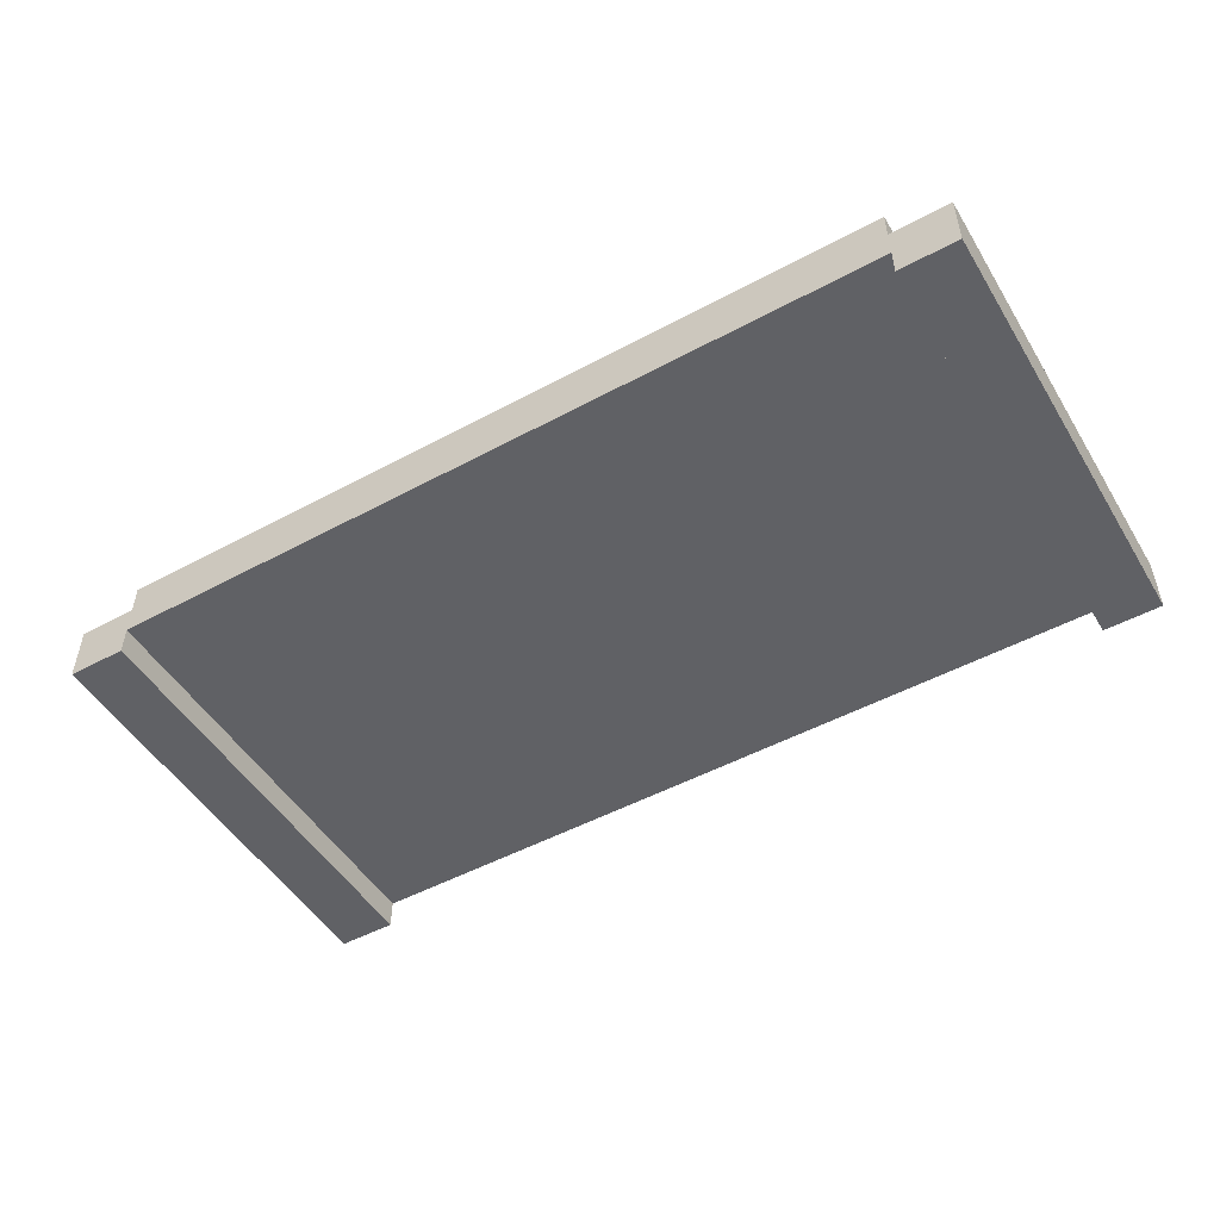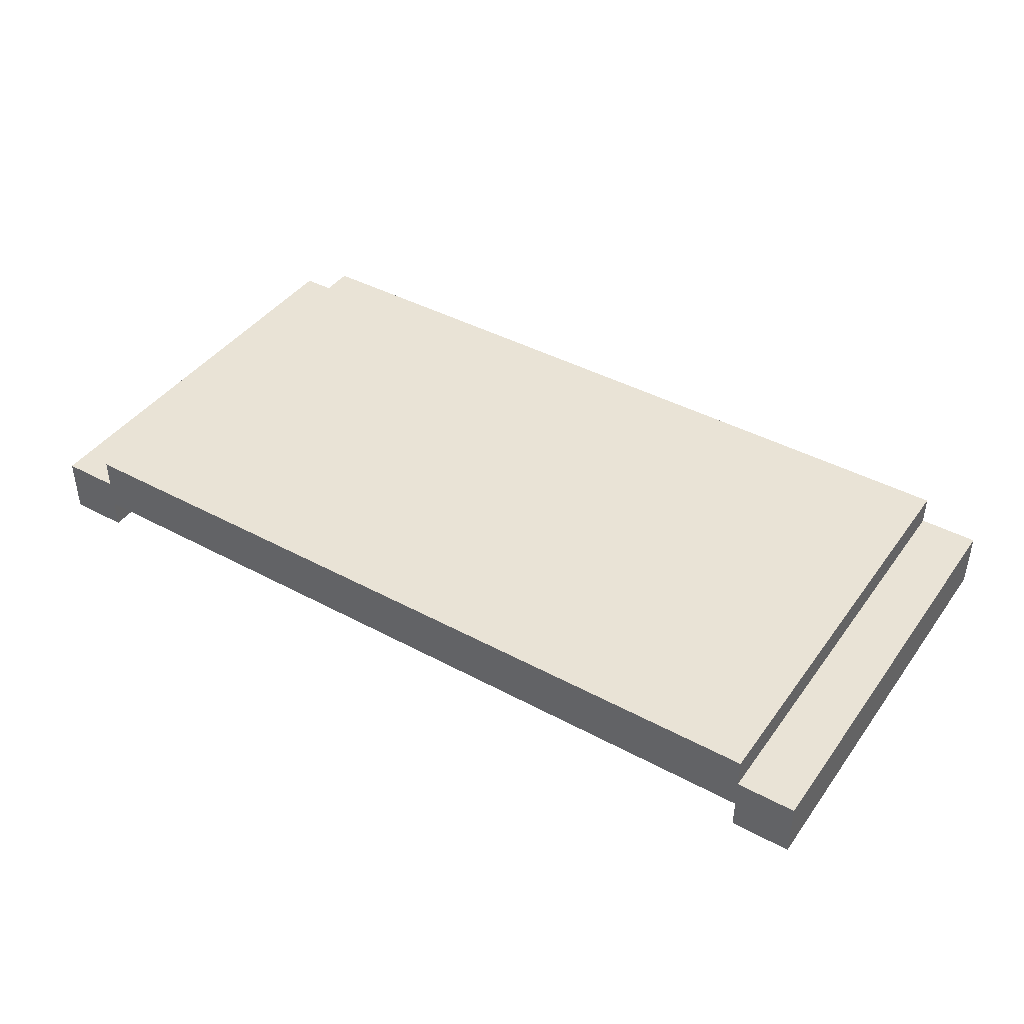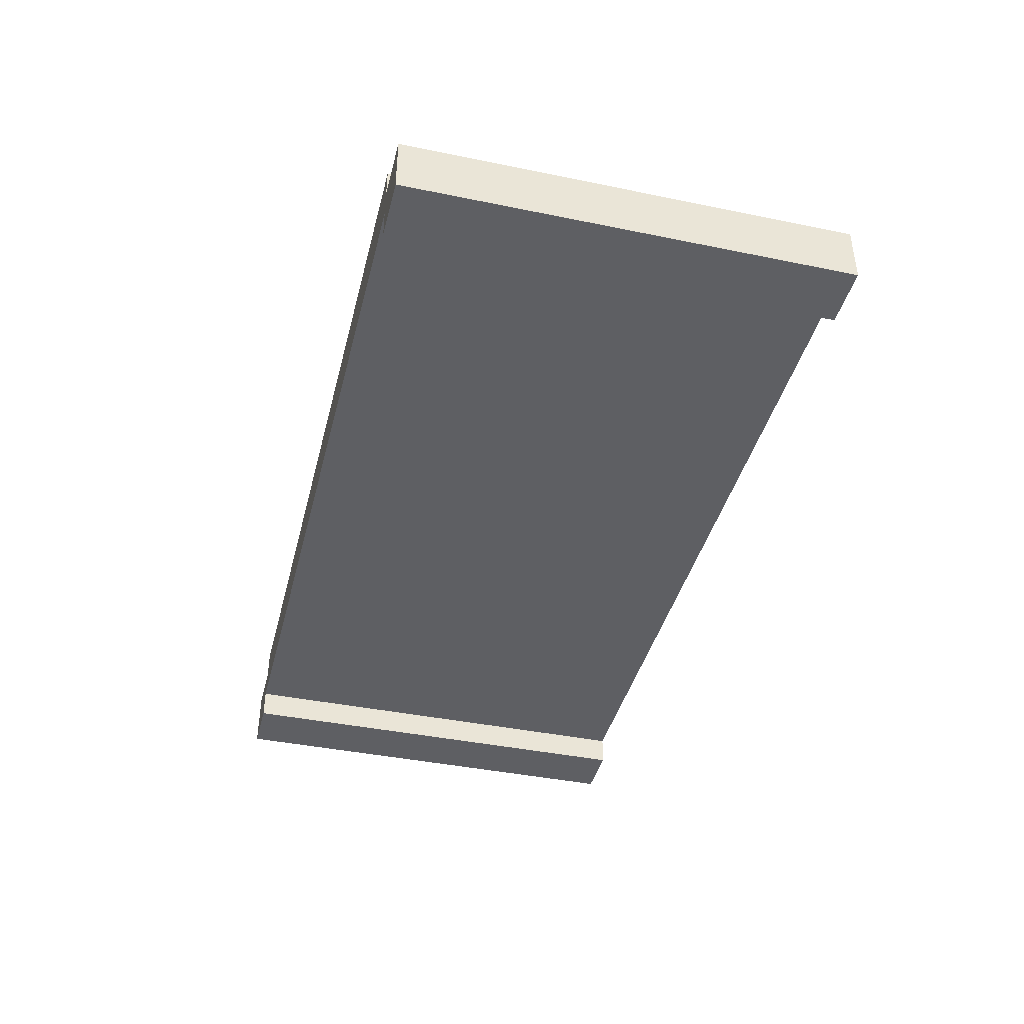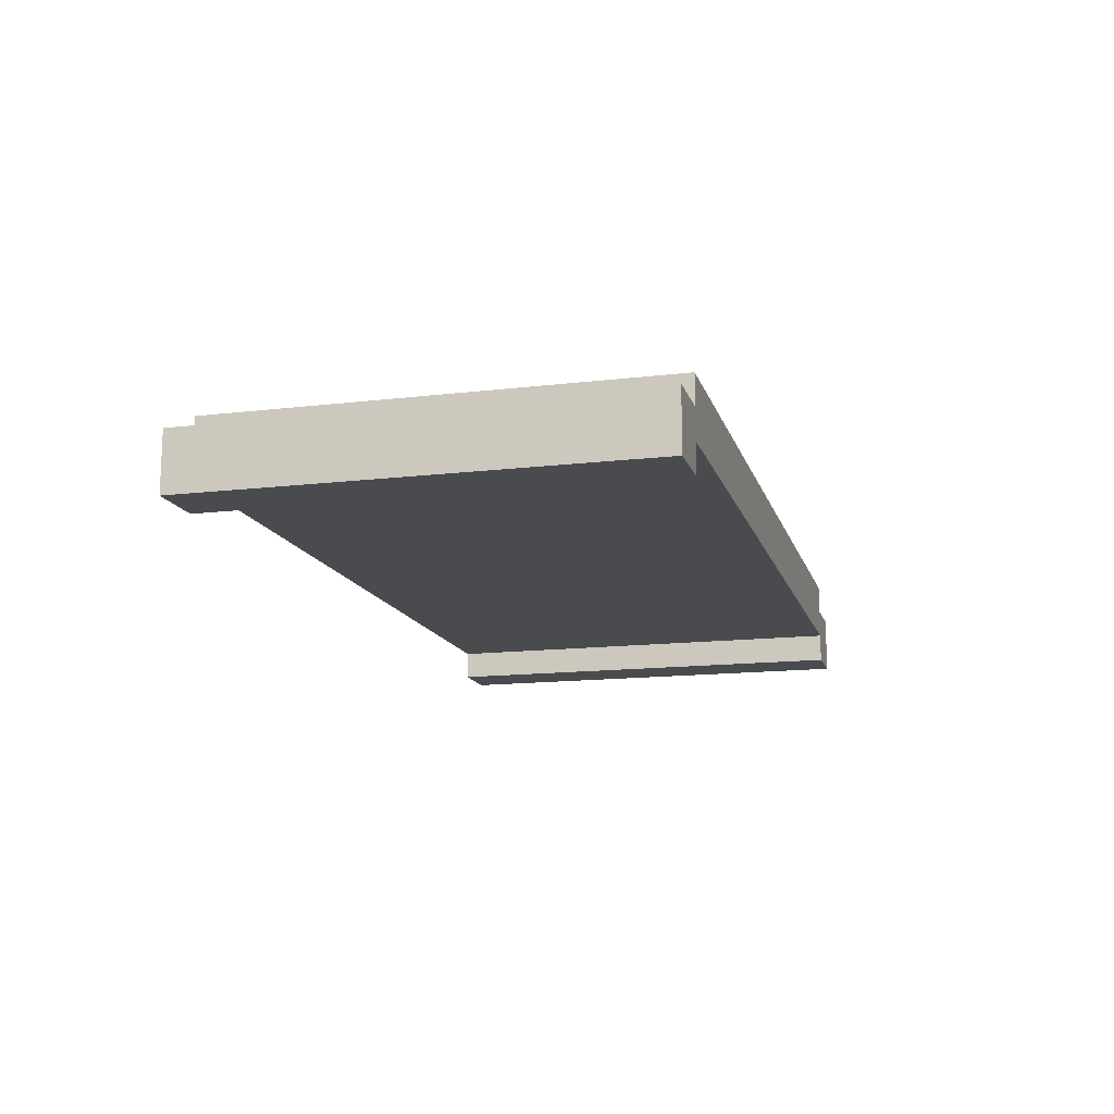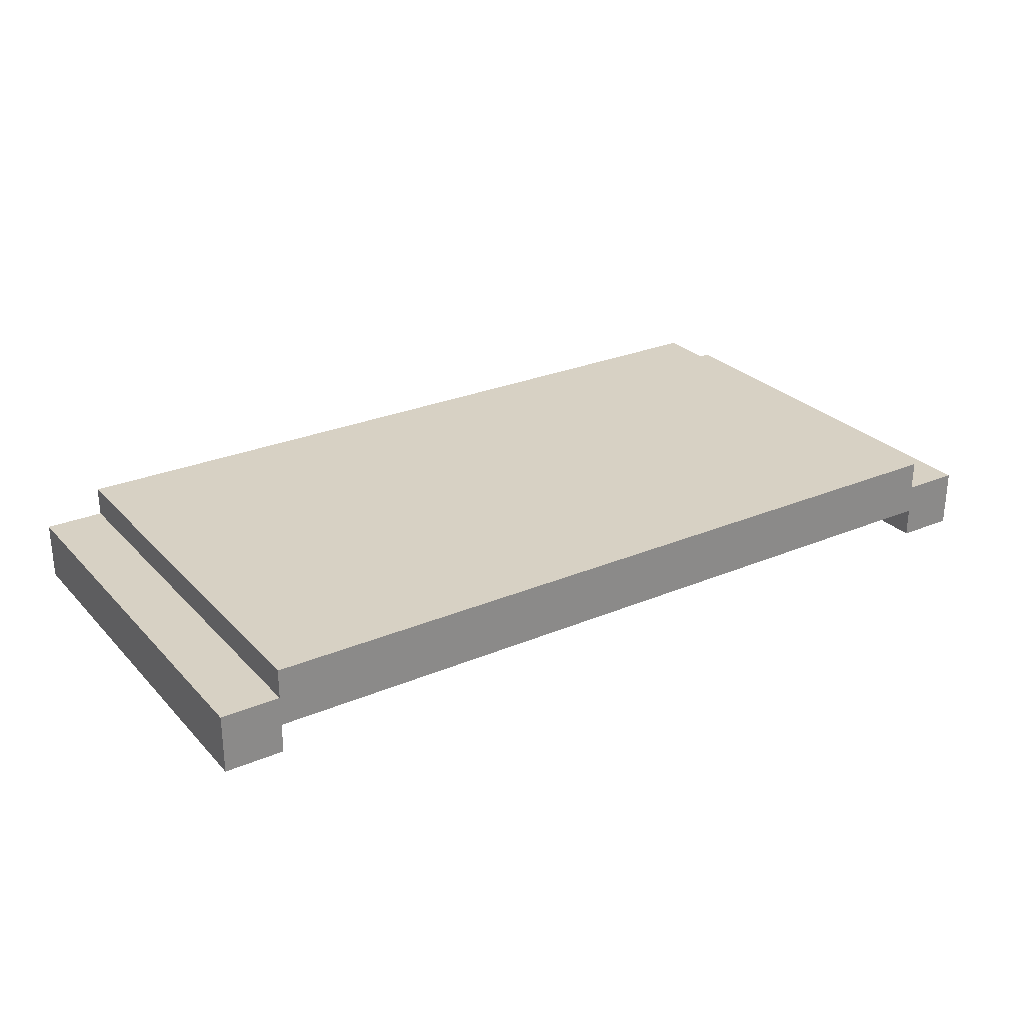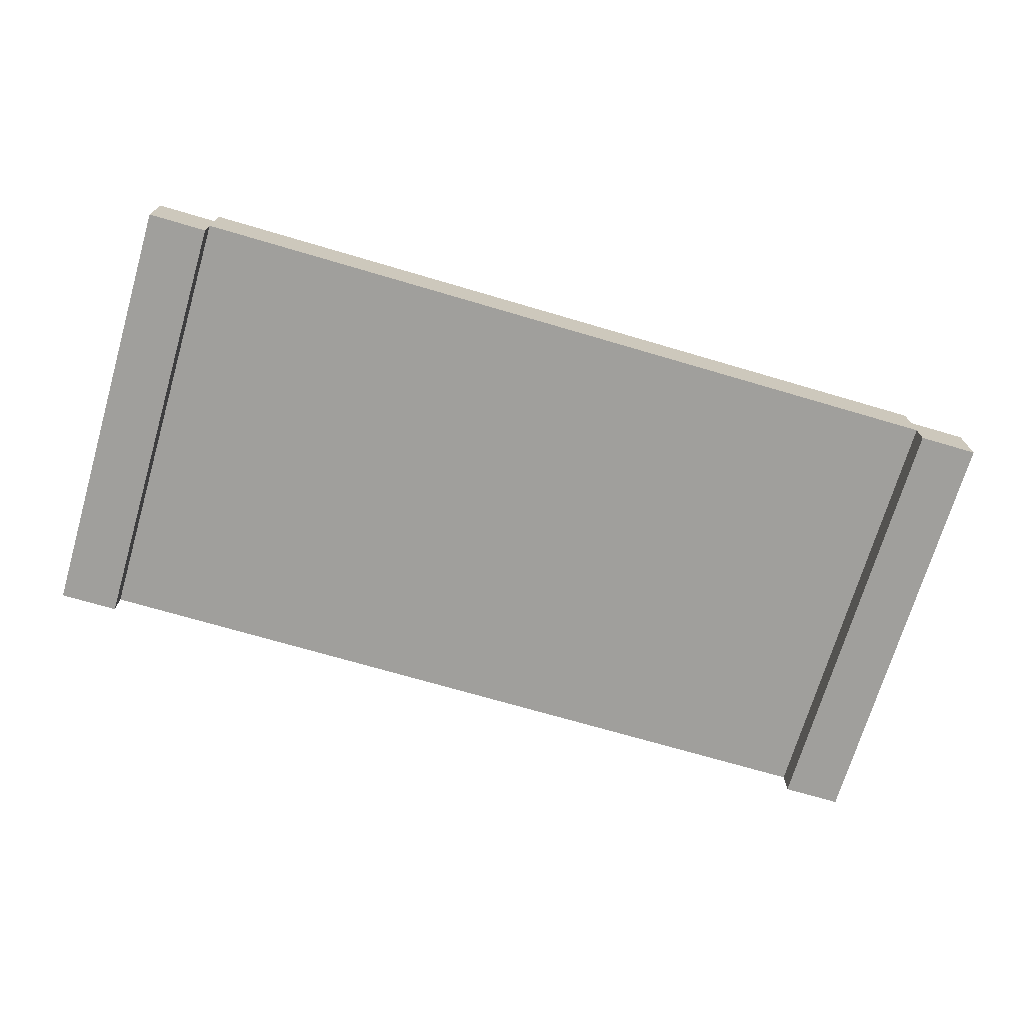
<metadata>
{"format":"obj","ext":"obj","renderer":"f3d","projection":"perspective","resolution":1024,"background":"white","views":[{"elev":-50.1,"azim":30.6,"up":"+Z"},{"elev":42.0,"azim":32.9,"up":"+Z"},{"elev":-41.0,"azim":-104.0,"up":"+Z"},{"elev":-14.1,"azim":-75.2,"up":"+Z"},{"elev":27.1,"azim":-33.1,"up":"+Z"},{"elev":-71.2,"azim":-16.4,"up":"+Z"}]}
</metadata>
<code>
o
v 0.5 2 -1.4
v 0.5 2 -1.6
v 0.5 2.2 -1.5
v 0.5 2.2 -1.6
v 0.5 2.4 -1.5
v 0.5 2.4 -1.6
v 0.5 2.9 -1.5
v 0.5 2.9 -1.6
v 0.5 3.1 -1.5
v 0.5 3.1 -1.6
v 0.5 3.3 -1.5
v 0.5 3.3 -1.6
v 0.5 3.5 -1.4
v 0.5 3.5 -1.5
v 0.5 3.5 -1.6
v 0.7 2 -1.3
v 0.7 2 -1.4
v 0.7 3.5 -1.3
v 0.7 3.5 -1.4
v 3.4 2 -1.5
v 3.4 2 -1.6
v 3.4 2.1 -1.5
v 3.4 2.1 -1.6
v 3.4 2.3 -1.5
v 3.4 2.3 -1.6
v 3.4 2.9 -1.5
v 3.4 2.9 -1.6
v 3.4 3.1 -1.5
v 3.4 3.1 -1.6
v 3.4 3.3 -1.5
v 3.4 3.3 -1.6
v 3.4 3.5 -1.5
v 3.4 3.5 -1.6
v 0.7 2 -1.5
v 0.7 2 -1.6
v 0.7 2.2 -1.5
v 0.7 2.2 -1.6
v 0.7 2.4 -1.5
v 0.7 2.4 -1.6
v 0.7 2.9 -1.5
v 0.7 2.9 -1.6
v 0.7 3.1 -1.5
v 0.7 3.1 -1.6
v 0.7 3.3 -1.5
v 0.7 3.3 -1.6
v 0.7 3.5 -1.5
v 0.7 3.5 -1.6
v 3.4 2 -1.3
v 3.4 2 -1.4
v 3.4 3.5 -1.3
v 3.4 3.5 -1.4
v 3.6 2 -1.4
v 3.6 2 -1.6
v 3.6 2.1 -1.5
v 3.6 2.1 -1.6
v 3.6 2.3 -1.5
v 3.6 2.3 -1.6
v 3.6 2.9 -1.5
v 3.6 2.9 -1.6
v 3.6 3.1 -1.5
v 3.6 3.1 -1.6
v 3.6 3.3 -1.5
v 3.6 3.3 -1.6
v 3.6 3.5 -1.4
v 3.6 3.5 -1.5
v 3.6 3.5 -1.6
v 0.7 2 -1.3
v 0.7 3.5 -1.3
v 3.4 2 -1.3
v 3.4 3.5 -1.3
v 0.5 2 -1.4
v 0.5 3.5 -1.4
v 0.7 2 -1.4
v 0.7 3.5 -1.4
v 3.4 2 -1.4
v 3.4 3.5 -1.4
v 3.6 2 -1.4
v 3.6 3.5 -1.4
v 0.7 2 -1.5
v 0.7 2.2 -1.5
v 0.7 2.4 -1.5
v 0.7 2.9 -1.5
v 0.7 3.1 -1.5
v 0.7 3.3 -1.5
v 0.7 3.5 -1.5
v 0.8 2.1 -1.5
v 0.8 3.4 -1.5
v 1.2 2.6 -1.5
v 1.2 2.7 -1.5
v 1.3 2.6 -1.5
v 1.3 2.7 -1.5
v 1.6 2.3 -1.5
v 1.6 2.4 -1.5
v 1.6 2.9 -1.5
v 1.6 3 -1.5
v 1.7 2.3 -1.5
v 1.7 2.4 -1.5
v 1.7 2.9 -1.5
v 1.7 3 -1.5
v 1.8 2.6 -1.5
v 1.8 2.7 -1.5
v 1.9 2.6 -1.5
v 1.9 2.7 -1.5
v 2.1 2.9 -1.5
v 2.1 3 -1.5
v 2.2 2.9 -1.5
v 2.2 3 -1.5
v 2.3 2.7 -1.5
v 2.3 2.8 -1.5
v 2.4 2.7 -1.5
v 2.4 2.8 -1.5
v 2.7 2.5 -1.5
v 2.7 2.6 -1.5
v 2.8 2.5 -1.5
v 2.8 2.6 -1.5
v 3 3 -1.5
v 3 3.1 -1.5
v 3.1 3 -1.5
v 3.1 3.1 -1.5
v 3.3 2.1 -1.5
v 3.3 3.4 -1.5
v 3.4 2 -1.5
v 3.4 2.1 -1.5
v 3.4 2.3 -1.5
v 3.4 2.9 -1.5
v 3.4 3.1 -1.5
v 3.4 3.3 -1.5
v 3.4 3.5 -1.5
v 0.5 2 -1.6
v 0.5 2.2 -1.6
v 0.5 2.4 -1.6
v 0.5 2.9 -1.6
v 0.5 3.1 -1.6
v 0.5 3.3 -1.6
v 0.5 3.5 -1.6
v 0.7 2 -1.6
v 0.7 2.2 -1.6
v 0.7 2.4 -1.6
v 0.7 2.9 -1.6
v 0.7 3.1 -1.6
v 0.7 3.3 -1.6
v 0.7 3.5 -1.6
v 3.4 2 -1.6
v 3.4 2.1 -1.6
v 3.4 2.3 -1.6
v 3.4 2.9 -1.6
v 3.4 3.1 -1.6
v 3.4 3.3 -1.6
v 3.4 3.5 -1.6
v 3.6 2 -1.6
v 3.6 2.1 -1.6
v 3.6 2.3 -1.6
v 3.6 2.9 -1.6
v 3.6 3.1 -1.6
v 3.6 3.3 -1.6
v 3.6 3.5 -1.6
v 0.7 2 -1.3
v 3.4 2 -1.3
v 0.5 2 -1.4
v 0.7 2 -1.4
v 3.4 2 -1.4
v 3.6 2 -1.4
v 0.7 2 -1.5
v 3.4 2 -1.5
v 0.5 2 -1.6
v 0.7 2 -1.6
v 3.4 2 -1.6
v 3.6 2 -1.6
v 0.7 3.5 -1.3
v 3.4 3.5 -1.3
v 0.5 3.5 -1.4
v 0.7 3.5 -1.4
v 3.4 3.5 -1.4
v 3.6 3.5 -1.4
v 0.5 3.5 -1.5
v 0.7 3.5 -1.5
v 3.4 3.5 -1.5
v 3.6 3.5 -1.5
v 0.5 3.5 -1.6
v 0.7 3.5 -1.6
v 3.4 3.5 -1.6
v 3.6 3.5 -1.6
f 3 2 1
f 4 2 3
f 5 3 1
f 5 4 3
f 6 4 5
f 7 5 1
f 7 6 5
f 8 6 7
f 9 7 1
f 9 8 7
f 10 8 9
f 11 9 1
f 11 10 9
f 12 10 11
f 13 11 1
f 14 12 11
f 14 11 13
f 15 12 14
f 18 17 16
f 19 17 18
f 22 21 20
f 23 21 22
f 24 23 22
f 25 23 24
f 26 25 24
f 27 25 26
f 28 27 26
f 29 27 28
f 30 29 28
f 31 29 30
f 32 31 30
f 33 31 32
f 34 35 36
f 36 35 37
f 36 37 38
f 38 37 39
f 38 39 40
f 40 39 41
f 40 41 42
f 42 41 43
f 42 43 44
f 44 43 45
f 44 45 46
f 46 45 47
f 48 49 50
f 50 49 51
f 52 53 54
f 54 53 55
f 52 54 56
f 54 55 56
f 56 55 57
f 52 56 58
f 56 57 58
f 58 57 59
f 52 58 60
f 58 59 60
f 60 59 61
f 52 60 62
f 60 61 62
f 62 61 63
f 52 62 64
f 62 63 65
f 64 62 65
f 65 63 66
f 69 68 67
f 70 68 69
f 73 72 71
f 74 72 73
f 77 76 75
f 78 76 77
f 79 80 86
f 84 85 86
f 83 84 86
f 82 83 86
f 81 82 86
f 80 81 86
f 86 85 87
f 86 87 88
f 88 87 89
f 86 88 90
f 88 89 90
f 89 87 91
f 90 89 91
f 86 90 92
f 90 91 92
f 92 91 93
f 91 87 94
f 93 91 94
f 94 87 95
f 92 93 96
f 86 92 96
f 93 94 97
f 96 93 97
f 94 95 98
f 97 94 98
f 95 87 99
f 98 95 99
f 97 98 100
f 96 97 100
f 98 99 100
f 100 99 101
f 96 100 102
f 100 101 102
f 101 99 103
f 102 101 103
f 102 103 104
f 103 99 104
f 99 87 105
f 104 99 105
f 102 104 106
f 104 105 106
f 105 87 107
f 106 105 107
f 102 106 108
f 106 107 108
f 108 107 109
f 102 108 110
f 108 109 110
f 109 107 111
f 110 109 111
f 96 102 112
f 102 110 112
f 110 111 112
f 112 111 113
f 96 112 114
f 112 113 114
f 113 111 115
f 114 113 115
f 107 87 116
f 115 111 116
f 114 115 116
f 111 107 116
f 116 87 117
f 114 116 118
f 116 117 118
f 117 87 119
f 118 117 119
f 79 86 120
f 96 114 120
f 118 119 120
f 114 118 120
f 86 96 120
f 119 87 121
f 120 119 121
f 87 85 121
f 79 120 122
f 120 121 122
f 122 121 123
f 123 121 124
f 124 121 125
f 125 121 126
f 126 121 127
f 121 85 128
f 127 121 128
f 129 130 136
f 130 131 137
f 136 130 137
f 131 132 138
f 137 131 138
f 132 133 139
f 138 132 139
f 133 134 140
f 139 133 140
f 134 135 141
f 140 134 141
f 141 135 142
f 143 144 150
f 144 145 151
f 150 144 151
f 145 146 152
f 151 145 152
f 146 147 153
f 152 146 153
f 147 148 154
f 153 147 154
f 148 149 155
f 154 148 155
f 155 149 156
f 160 158 157
f 161 158 160
f 163 160 159
f 163 162 161
f 163 161 160
f 164 162 163
f 165 163 159
f 166 163 165
f 167 162 164
f 168 162 167
f 169 170 172
f 172 170 173
f 171 172 175
f 173 174 175
f 172 173 175
f 175 174 176
f 176 174 177
f 177 174 178
f 175 176 179
f 179 176 180
f 177 178 181
f 181 178 182

</code>
